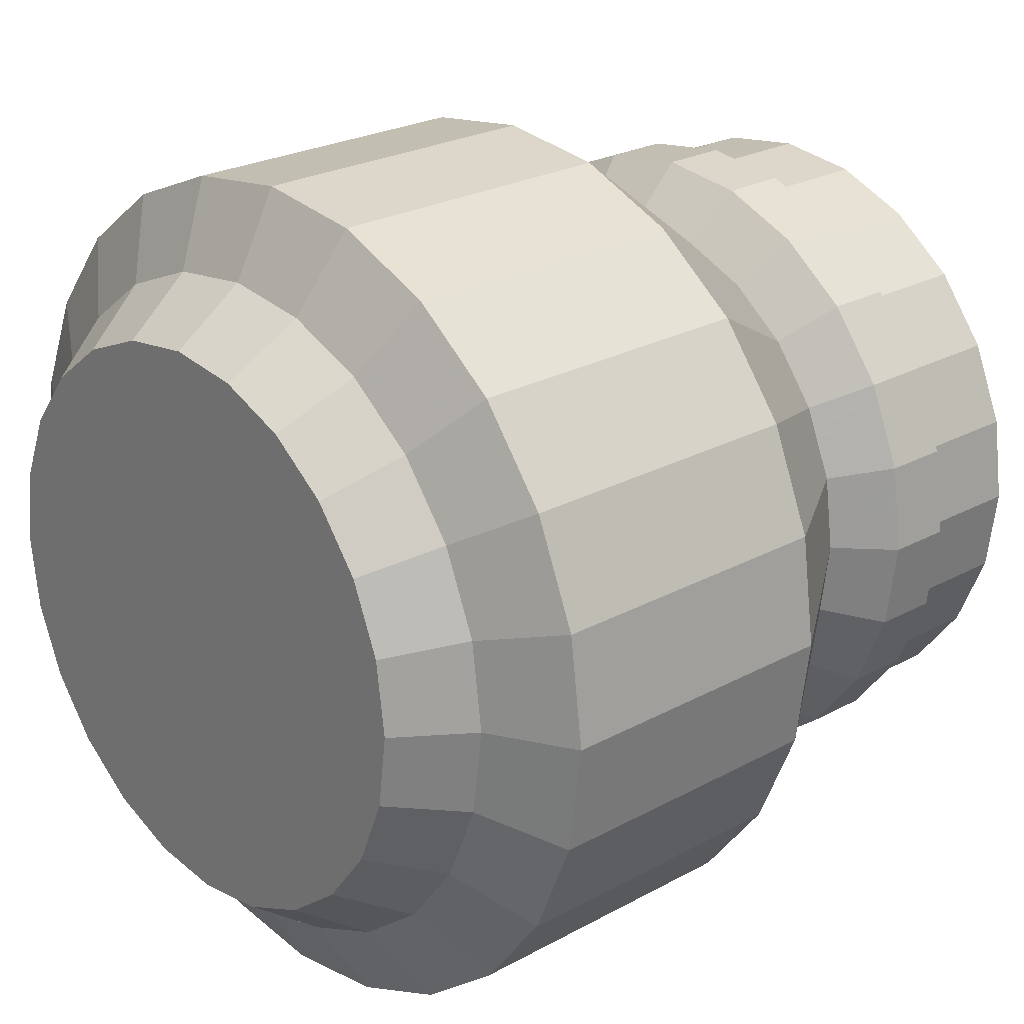
<metadata>
{"format":"obj","ext":"obj","renderer":"f3d","projection":"perspective","resolution":1024,"background":"white","views":[{"elev":24.2,"azim":47.7,"up":"+Z"}]}
</metadata>
<code>
o mesh6_mesh6-geometry
o mesh5_mesh5-geometry
o mesh4_mesh4-geometry
o mesh3_mesh3-geometry
o mesh2_mesh2-geometry
o mesh1_mesh1-geometry
v 0.2325 0.2043 -0
v 0.2246 0.1582 0.06018
v 0.2246 0.2043 0.06018
v 0.2325 0.1582 -0
v 0.2014 0.1582 0.1163
v 0.2246 0.2043 -0.06018
v 0.1978 0.1253 -0
v 0.2014 0.2043 0.1163
v 0.1911 0.1253 0.0512
v 0.2216 0.2043 -0
v 0.2246 0.1582 -0.06018
v 0.1644 0.1582 0.1644
v 0.214 0.2043 0.05735
v 0.1713 0.1253 0.09891
v 0.214 0.2043 -0.05735
v 0.2014 0.2043 -0.1163
v 0.2902 0.001568 -0
v 0.1911 0.1253 -0.0512
v 0.1644 0.2043 0.1644
v 0.1919 0.2043 0.1108
v 0.2803 0.001568 0.07511
v 0.2216 0.2856 -0
v 0.214 0.2856 -0.05735
v 0.2014 0.1582 -0.1163
v 0.1163 0.2043 0.2014
v 0.1399 0.1253 0.1399
v 0.214 0.2856 0.05735
v 0.2513 0.001568 0.1451
v 0.1919 0.2043 -0.1108
v 0.1919 0.2856 -0.1108
v 0.1644 0.2043 -0.1644
v 0.2803 -0.2071 0.07511
v 0.2803 0.001568 -0.07511
v 0.1713 0.1253 -0.09891
v 0.1163 0.1582 0.2014
v 0.1567 0.2043 0.1567
v 0.1919 0.2856 0.1108
v 0.2513 -0.2071 0.1451
v 0.2027 0.2856 -0.05431
v 0.1644 0.1582 -0.1644
v 0.2902 -0.2071 -0
v 0.06018 0.2043 0.2246
v 0.1108 0.2043 0.1919
v 0.2052 0.001568 0.2052
v 0.09891 0.1253 0.1713
v 0.2027 0.2856 0.05431
v 0.2052 -0.2071 0.2052
v 0.2098 0.2856 -0
v 0.1567 0.2043 -0.1567
v 0.1567 0.2856 -0.1567
v 0.1817 0.2856 -0.1049
v 0.1163 0.1582 -0.2014
v 0.2325 -0.2371 -0
v 0.2246 -0.2371 0.06018
v 0.2513 0.001568 -0.1451
v 0.2803 -0.2071 -0.07511
v 0.1399 0.1253 -0.1399
v 0.06018 0.1582 0.2246
v 0.1108 0.2856 0.1919
v 0.1567 0.2856 0.1567
v 0.1817 0.2856 0.1049
v 0.2014 -0.2371 0.1163
v 0.1163 0.2043 -0.2014
v 0.1817 0.2693 -0.1049
v 0.2027 0.2693 -0.05431
v 0 0.2043 0.2325
v 0.05735 0.2043 0.214
v 0.05735 0.2856 0.214
v 0.1451 0.001568 0.2513
v 0.0512 0.1253 0.1911
v 0.2027 0.2693 0.05431
v 0.2098 0.2693 -0
v 0.1644 -0.2371 0.1644
v 0.1108 0.2043 -0.1919
v 0.1484 0.2856 -0.1484
v 0.1484 0.2693 -0.1484
v 0.06018 0.1582 -0.2246
v 0.09891 0.1253 -0.1713
v 0.1911 -0.2856 0.0512
v 0.2246 -0.2371 -0.06018
v 0.1713 -0.2856 0.09891
v 0.2052 0.001568 -0.2052
v 0.2513 -0.2071 -0.1451
v 0 0.1582 0.2325
v 0 0.2043 0.2216
v 0.1484 0.2856 0.1484
v 0.1049 0.2856 0.1817
v 0.1451 -0.2071 0.2513
v 0.1817 0.2693 0.1049
v 0.1399 -0.2856 0.1399
v 0.06018 0.2043 -0.2246
v 0.1108 0.2856 -0.1919
v 0.1484 0.2693 0.1484
v 0.1451 0.001568 -0.2513
v 0.1978 -0.2856 -0
v 0.1911 -0.2856 -0.0512
v -0.06018 0.2043 0.2246
v -0.05735 0.2043 0.214
v 0 0.2856 0.2216
v 0.05431 0.2856 0.2027
v 0.07511 0.001568 0.2803
v -0 0.1253 0.1978
v 0.1163 -0.2371 0.2014
v 0.05735 0.2043 -0.214
v 0.1049 0.2856 -0.1817
v 0.1049 0.2693 0.1817
v -0 0.1582 -0.2325
v 0.0512 0.1253 -0.1911
v 0.07511 0.001568 -0.2803
v 0.2014 -0.2371 -0.1163
v 0.1713 -0.2856 -0.09891
v 0.1451 -0.2071 -0.2513
v 0.2052 -0.2071 -0.2052
v -0.06018 0.1582 0.2246
v -0.05735 0.2856 0.214
v 0 0.2856 0.2098
v 0.05431 0.2693 0.2027
v 0.07511 -0.2071 0.2803
v -0.0512 0.1253 0.1911
v 0.09891 -0.2856 0.1713
v -0 0.2043 -0.2216
v 0.05735 0.2856 -0.214
v 0.1049 0.2693 -0.1817
v -0 0.2043 -0.2325
v -0 0.1253 -0.1978
v 0.07511 -0.2071 -0.2803
v 0.1399 -0.2856 -0.1399
v -0.1163 0.2043 0.2014
v -0.1108 0.2043 0.1919
v -0.1108 0.2856 0.1919
v -0.05431 0.2856 0.2027
v 0 0.2693 0.2098
v 0 0.001568 0.2902
v 0.06018 -0.2371 0.2246
v 0.05431 0.2856 -0.2027
v -0.06018 0.1582 -0.2246
v -0.0512 0.1253 -0.1911
v -0 0.001568 -0.2902
v -0 -0.2071 -0.2902
v 0.1644 -0.2371 -0.1644
v 0.1163 -0.2371 -0.2014
v -0.09891 0.1253 0.1713
v -0.1163 0.1582 0.2014
v -0.1049 0.2856 0.1817
v -0.05431 0.2693 0.2027
v 0.05431 0.2693 -0.2027
v 0 -0.2071 0.2902
v -0.07511 0.001568 0.2803
v 0.09891 -0.2856 -0.1713
v 0.0512 -0.2856 0.1911
v -0.05735 0.2043 -0.214
v -0 0.2856 -0.2216
v -0 0.2856 -0.2098
v -0.06018 0.2043 -0.2246
v -0.07511 0.001568 -0.2803
v -0 -0.2371 -0.2325
v 0.06018 -0.2371 -0.2246
v -0.1644 0.2043 0.1644
v -0.1567 0.2043 0.1567
v -0.1567 0.2856 0.1567
v -0.1484 0.2856 0.1484
v -0.1049 0.2693 0.1817
v -0 0.2693 -0.2098
v 0 -0.2371 0.2325
v -0.1163 0.1582 -0.2014
v -0.09891 0.1253 -0.1713
v -0.1451 0.001568 -0.2513
v -0.07511 -0.2071 -0.2803
v -0.06018 -0.2371 -0.2246
v 0.0512 -0.2856 -0.1911
v -0.1399 0.1253 0.1399
v -0.1451 0.001568 0.2513
v -0.1644 0.1582 0.1644
v -0.1484 0.2693 0.1484
v -0.05431 0.2693 -0.2027
v -0.07511 -0.2071 0.2803
v -0 -0.2856 0.1978
v -0.06018 -0.2371 0.2246
v -0.1108 0.2043 -0.1919
v -0.05735 0.2856 -0.214
v -0.05431 0.2856 -0.2027
v -0.1163 0.2043 -0.2014
v -0.1451 -0.2071 -0.2513
v -0 -0.2856 -0.1978
v -0.0512 -0.2856 -0.1911
v -0.2014 0.1582 0.1163
v -0.1919 0.2043 0.1108
v -0.1817 0.2856 0.1049
v -0.1484 0.2693 -0.1484
v -0.1049 0.2693 -0.1817
v -0.1644 0.1582 -0.1644
v -0.1399 0.1253 -0.1399
v -0.2052 0.001568 -0.2052
v -0.2052 -0.2071 -0.2052
v -0.1163 -0.2371 -0.2014
v -0.09891 -0.2856 -0.1713
v -0.1713 0.1253 0.09891
v -0.2052 0.001568 0.2052
v -0.1451 -0.2071 0.2513
v -0.2014 0.2043 0.1163
v -0.1919 0.2856 0.1108
v -0.1817 0.2693 0.1049
v -0.1817 0.2693 -0.1049
v -0.1049 0.2856 -0.1817
v -0.1163 -0.2371 0.2014
v -0.0512 -0.2856 0.1911
v -0.1567 0.2043 -0.1567
v -0.1108 0.2856 -0.1919
v -0.1644 0.2043 -0.1644
v -0.1644 -0.2371 -0.1644
v -0.09891 -0.2856 0.1713
v -0.2513 0.001568 0.1451
v -0.2246 0.1582 0.06018
v -0.1911 0.1253 0.0512
v -0.214 0.2043 0.05735
v -0.2027 0.2856 0.05431
v -0.1484 0.2856 -0.1484
v -0.2014 0.2043 -0.1163
v -0.1713 0.1253 -0.09891
v -0.2513 0.001568 -0.1451
v -0.2014 -0.2371 -0.1163
v -0.1399 -0.2856 -0.1399
v -0.1399 -0.2856 0.1399
v -0.2803 0.001568 0.07511
v -0.2052 -0.2071 0.2052
v -0.2513 -0.2071 0.1451
v -0.1644 -0.2371 0.1644
v -0.2246 0.2043 0.06018
v -0.214 0.2856 0.05735
v -0.2027 0.2693 0.05431
v -0.1817 0.2856 -0.1049
v -0.1919 0.2043 -0.1108
v -0.1567 0.2856 -0.1567
v -0.2014 0.1582 -0.1163
v -0.2513 -0.2071 -0.1451
v -0.2803 -0.2071 0.07511
v -0.2325 0.1582 0
v -0.1978 0.1253 0
v -0.2902 0.001568 0
v -0.2216 0.2043 0
v -0.2098 0.2856 0
v -0.2027 0.2693 -0.05431
v -0.1919 0.2856 -0.1108
v -0.2246 0.2043 -0.06018
v -0.214 0.2043 -0.05735
v -0.1911 0.1253 -0.0512
v -0.2803 0.001568 -0.07511
v -0.2246 -0.2371 -0.06018
v -0.1713 -0.2856 -0.09891
v -0.1713 -0.2856 0.09891
v -0.2014 -0.2371 0.1163
v -0.2902 -0.2071 0
v -0.2246 -0.2371 0.06018
v -0.2325 0.2043 0
v -0.2216 0.2856 0
v -0.214 0.2856 -0.05735
v -0.2098 0.2693 0
v -0.2027 0.2856 -0.05431
v -0.2246 0.1582 -0.06018
v -0.2803 -0.2071 -0.07511
v -0.2325 -0.2371 0
v -0.1911 -0.2856 -0.0512
v -0.1911 -0.2856 0.0512
v -0.1978 -0.2856 0
f 3 6 1
f 1 6 3
f 3 10 6
f 6 10 3
f 8 13 3
f 3 13 8
f 3 13 10
f 10 13 3
f 15 6 10
f 10 6 15
f 8 20 13
f 13 20 8
f 13 22 10
f 10 22 13
f 15 16 6
f 6 16 15
f 10 23 15
f 15 23 10
f 19 20 8
f 8 20 19
f 20 27 13
f 13 27 20
f 22 13 27
f 27 13 22
f 23 10 22
f 22 10 23
f 29 16 15
f 15 16 29
f 30 15 23
f 23 15 30
f 25 36 19
f 19 36 25
f 19 36 20
f 20 36 19
f 27 20 37
f 37 20 27
f 27 23 22
f 22 23 27
f 29 31 16
f 16 31 29
f 15 30 29
f 29 30 15
f 39 30 23
f 23 30 39
f 25 43 36
f 36 43 25
f 36 37 20
f 20 37 36
f 37 46 27
f 27 46 37
f 27 48 23
f 23 48 27
f 49 31 29
f 29 31 49
f 50 29 30
f 30 29 50
f 51 30 39
f 39 30 51
f 39 23 48
f 48 23 39
f 42 43 25
f 25 43 42
f 59 36 43
f 43 36 59
f 37 36 60
f 60 36 37
f 37 61 46
f 46 61 37
f 27 46 48
f 48 46 27
f 49 63 31
f 31 63 49
f 29 50 49
f 49 50 29
f 51 50 30
f 30 50 51
f 39 64 51
f 51 64 39
f 48 65 39
f 39 65 48
f 42 67 43
f 43 67 42
f 36 59 60
f 60 59 36
f 43 68 59
f 59 68 43
f 60 61 37
f 37 61 60
f 61 71 46
f 46 71 61
f 46 72 48
f 48 72 46
f 74 63 49
f 49 63 74
f 50 74 49
f 49 74 50
f 75 50 51
f 51 50 75
f 64 39 65
f 65 39 64
f 76 51 64
f 64 51 76
f 65 48 72
f 72 48 65
f 66 85 42
f 42 85 66
f 42 85 67
f 67 85 42
f 68 43 67
f 67 43 68
f 59 86 60
f 60 86 59
f 68 87 59
f 59 87 68
f 60 86 61
f 61 86 60
f 71 61 89
f 89 61 71
f 72 46 71
f 71 46 72
f 74 91 63
f 63 91 74
f 74 50 92
f 92 50 74
f 75 92 50
f 50 92 75
f 51 76 75
f 75 76 51
f 89 64 65
f 65 64 89
f 93 76 64
f 64 76 93
f 71 65 72
f 72 65 71
f 66 98 85
f 85 98 66
f 99 67 85
f 85 67 99
f 67 99 68
f 68 99 67
f 59 87 86
f 86 87 59
f 68 100 87
f 87 100 68
f 86 89 61
f 61 89 86
f 89 65 71
f 71 65 89
f 104 91 74
f 74 91 104
f 92 104 74
f 74 104 92
f 105 92 75
f 75 92 105
f 76 105 75
f 75 105 76
f 93 64 89
f 89 64 93
f 106 76 93
f 93 76 106
f 97 98 66
f 66 98 97
f 115 85 98
f 98 85 115
f 85 115 99
f 99 115 85
f 99 116 68
f 68 116 99
f 106 86 87
f 87 86 106
f 68 116 100
f 100 116 68
f 117 87 100
f 100 87 117
f 89 86 93
f 93 86 89
f 121 91 104
f 104 91 121
f 104 92 122
f 122 92 104
f 105 122 92
f 92 122 105
f 105 76 123
f 123 76 105
f 106 123 76
f 76 123 106
f 86 106 93
f 93 106 86
f 97 129 98
f 98 129 97
f 98 130 115
f 115 130 98
f 115 131 99
f 99 131 115
f 99 131 116
f 116 131 99
f 87 117 106
f 106 117 87
f 132 100 116
f 116 100 132
f 100 132 117
f 117 132 100
f 121 124 91
f 91 124 121
f 122 121 104
f 104 121 122
f 135 122 105
f 105 122 135
f 123 135 105
f 105 135 123
f 117 123 106
f 106 123 117
f 128 129 97
f 97 129 128
f 130 98 129
f 129 98 130
f 130 144 115
f 115 144 130
f 115 144 131
f 131 144 115
f 145 116 131
f 131 116 145
f 116 145 132
f 132 145 116
f 132 146 117
f 117 146 132
f 151 124 121
f 121 124 151
f 121 122 152
f 152 122 121
f 153 122 135
f 135 122 153
f 135 123 146
f 146 123 135
f 117 146 123
f 123 146 117
f 128 159 129
f 129 159 128
f 129 160 130
f 130 160 129
f 130 161 144
f 144 161 130
f 162 131 144
f 144 131 162
f 131 162 145
f 145 162 131
f 145 163 132
f 132 163 145
f 132 163 146
f 146 163 132
f 151 154 124
f 124 154 151
f 152 151 121
f 121 151 152
f 153 152 122
f 122 152 153
f 146 153 135
f 135 153 146
f 158 159 128
f 128 159 158
f 160 129 159
f 159 129 160
f 160 161 130
f 130 161 160
f 174 144 161
f 161 144 174
f 144 174 162
f 162 174 144
f 162 175 145
f 145 175 162
f 145 175 163
f 163 175 145
f 153 146 163
f 163 146 153
f 179 154 151
f 151 154 179
f 151 152 180
f 180 152 151
f 181 152 153
f 153 152 181
f 158 187 159
f 159 187 158
f 187 160 159
f 159 160 187
f 160 188 161
f 161 188 160
f 188 174 161
f 161 174 188
f 174 189 162
f 162 189 174
f 162 190 175
f 175 190 162
f 181 163 175
f 175 163 181
f 163 181 153
f 153 181 163
f 179 182 154
f 154 182 179
f 180 179 151
f 151 179 180
f 181 180 152
f 152 180 181
f 200 187 158
f 158 187 200
f 160 187 201
f 201 187 160
f 201 188 160
f 160 188 201
f 174 188 202
f 202 188 174
f 174 203 189
f 189 203 174
f 162 189 190
f 190 189 162
f 204 175 190
f 190 175 204
f 175 204 181
f 181 204 175
f 207 182 179
f 179 182 207
f 179 180 208
f 208 180 179
f 204 180 181
f 181 180 204
f 200 215 187
f 187 215 200
f 215 201 187
f 187 201 215
f 201 216 188
f 188 216 201
f 216 202 188
f 188 202 216
f 202 203 174
f 174 203 202
f 203 217 189
f 189 217 203
f 217 190 189
f 189 190 217
f 190 217 204
f 204 217 190
f 207 209 182
f 182 209 207
f 208 207 179
f 179 207 208
f 204 208 180
f 180 208 204
f 228 215 200
f 200 215 228
f 201 215 229
f 229 215 201
f 229 216 201
f 201 216 229
f 202 216 230
f 230 216 202
f 230 203 202
f 202 203 230
f 217 203 231
f 231 203 217
f 217 208 204
f 204 208 217
f 232 209 207
f 207 209 232
f 207 208 233
f 233 208 207
f 232 218 209
f 209 218 232
f 215 228 240
f 240 228 215
f 240 229 215
f 215 229 240
f 216 229 241
f 241 229 216
f 241 230 216
f 216 230 241
f 230 242 203
f 203 242 230
f 242 231 203
f 203 231 242
f 231 233 217
f 217 233 231
f 217 233 208
f 208 233 217
f 207 243 232
f 232 243 207
f 243 207 233
f 233 207 243
f 245 218 232
f 232 218 245
f 228 244 240
f 240 244 228
f 229 240 255
f 255 240 229
f 229 256 241
f 241 256 229
f 230 241 257
f 257 241 230
f 242 230 257
f 257 230 242
f 231 242 258
f 258 242 231
f 231 243 233
f 233 243 231
f 256 232 243
f 243 232 256
f 245 244 218
f 218 244 245
f 232 256 245
f 245 256 232
f 244 228 254
f 254 228 244
f 240 244 245
f 245 244 240
f 245 255 240
f 240 255 245
f 256 229 255
f 255 229 256
f 241 256 258
f 258 256 241
f 258 257 241
f 241 257 258
f 257 258 242
f 242 258 257
f 258 243 231
f 231 243 258
f 258 256 243
f 243 256 258
f 255 245 256
f 256 245 255
f 1 2 3
f 2 1 4
f 3 2 1
f 4 1 2
f 5 3 2
f 2 3 5
f 6 4 1
f 1 4 6
f 3 5 8
f 8 5 3
f 4 6 11
f 11 6 4
f 12 8 5
f 5 8 12
f 16 11 6
f 6 11 16
f 8 12 19
f 19 12 8
f 11 16 24
f 24 16 11
f 12 25 19
f 19 25 12
f 31 24 16
f 16 24 31
f 17 32 21
f 21 32 17
f 25 12 35
f 35 12 25
f 21 38 28
f 28 38 21
f 24 31 40
f 40 31 24
f 32 17 41
f 41 17 32
f 38 21 32
f 32 21 38
f 33 41 17
f 17 41 33
f 35 42 25
f 25 42 35
f 47 28 38
f 38 28 47
f 31 52 40
f 40 52 31
f 41 33 56
f 56 33 41
f 42 35 58
f 58 35 42
f 28 47 44
f 44 47 28
f 52 31 63
f 63 31 52
f 55 56 33
f 33 56 55
f 58 66 42
f 42 66 58
f 47 69 44
f 44 69 47
f 63 77 52
f 52 77 63
f 56 55 83
f 83 55 56
f 66 58 84
f 84 58 66
f 69 47 88
f 88 47 69
f 77 63 91
f 91 63 77
f 82 83 55
f 55 83 82
f 84 97 66
f 66 97 84
f 88 101 69
f 69 101 88
f 91 107 77
f 77 107 91
f 112 82 94
f 94 82 112
f 83 82 113
f 113 82 83
f 97 84 114
f 114 84 97
f 101 88 118
f 118 88 101
f 107 91 124
f 124 91 107
f 126 94 109
f 109 94 126
f 82 112 113
f 113 112 82
f 94 126 112
f 112 126 94
f 114 128 97
f 97 128 114
f 118 133 101
f 101 133 118
f 124 136 107
f 107 136 124
f 109 139 126
f 126 139 109
f 128 114 143
f 143 114 128
f 133 118 147
f 147 118 133
f 136 124 154
f 154 124 136
f 139 109 138
f 138 109 139
f 143 158 128
f 128 158 143
f 147 148 133
f 133 148 147
f 154 165 136
f 136 165 154
f 168 138 155
f 155 138 168
f 138 168 139
f 139 168 138
f 158 143 173
f 173 143 158
f 148 147 176
f 176 147 148
f 165 154 182
f 182 154 165
f 183 155 167
f 167 155 183
f 155 183 168
f 168 183 155
f 176 172 148
f 148 172 176
f 186 158 173
f 173 158 186
f 182 191 165
f 165 191 182
f 167 194 183
f 183 194 167
f 172 176 199
f 199 176 172
f 158 186 200
f 200 186 158
f 191 182 209
f 209 182 191
f 194 167 193
f 193 167 194
f 199 198 172
f 172 198 199
f 213 200 186
f 186 200 213
f 218 191 209
f 209 191 218
f 220 194 193
f 193 194 220
f 198 199 225
f 225 199 198
f 198 226 212
f 212 226 198
f 200 213 228
f 228 213 200
f 191 218 234
f 234 218 191
f 194 220 235
f 235 220 194
f 212 236 224
f 224 236 212
f 226 198 225
f 225 198 226
f 236 212 226
f 226 212 236
f 237 228 213
f 213 228 237
f 244 234 218
f 218 234 244
f 247 235 220
f 220 235 247
f 252 224 236
f 236 224 252
f 228 237 254
f 254 237 228
f 224 252 239
f 239 252 224
f 234 244 259
f 259 244 234
f 235 247 260
f 260 247 235
f 259 254 237
f 237 254 259
f 260 239 252
f 252 239 260
f 254 259 244
f 244 259 254
f 239 260 247
f 247 260 239
f 96 79 95
f 95 79 96
f 96 81 79
f 79 81 96
f 111 90 81
f 81 90 111
f 111 81 96
f 96 81 111
f 127 90 111
f 111 90 127
f 127 120 90
f 90 120 127
f 149 120 127
f 127 120 149
f 149 150 120
f 120 150 149
f 170 150 149
f 149 150 170
f 170 177 150
f 150 177 170
f 184 177 170
f 170 177 184
f 185 206 184
f 184 206 185
f 196 211 185
f 185 211 196
f 184 206 177
f 177 206 184
f 185 211 206
f 206 211 185
f 196 223 211
f 211 223 196
f 222 223 196
f 196 223 222
f 222 250 223
f 223 250 222
f 249 250 222
f 222 250 249
f 249 263 250
f 250 263 249
f 262 263 249
f 249 263 262
f 263 262 264
f 264 262 263
f 7 2 4
f 4 2 7
f 9 5 2
f 2 5 9
f 2 7 9
f 9 7 2
f 11 7 4
f 4 7 11
f 5 9 14
f 14 9 5
f 17 9 7
f 7 9 17
f 7 11 18
f 18 11 7
f 14 12 5
f 5 12 14
f 21 14 9
f 9 14 21
f 9 17 21
f 21 17 9
f 18 17 7
f 7 17 18
f 24 18 11
f 11 18 24
f 12 14 26
f 26 14 12
f 14 21 28
f 28 21 14
f 17 18 33
f 33 18 17
f 18 24 34
f 34 24 18
f 28 26 14
f 14 26 28
f 26 35 12
f 12 35 26
f 34 33 18
f 18 33 34
f 40 34 24
f 24 34 40
f 26 28 44
f 44 28 26
f 35 26 45
f 45 26 35
f 53 32 41
f 41 32 53
f 54 38 32
f 32 38 54
f 33 34 55
f 55 34 33
f 34 40 57
f 57 40 34
f 44 45 26
f 26 45 44
f 45 58 35
f 35 58 45
f 62 47 38
f 38 47 62
f 52 57 40
f 40 57 52
f 32 53 54
f 54 53 32
f 56 53 41
f 41 53 56
f 38 54 62
f 62 54 38
f 57 55 34
f 34 55 57
f 45 44 69
f 69 44 45
f 58 45 70
f 70 45 58
f 47 62 73
f 73 62 47
f 57 52 78
f 78 52 57
f 53 79 54
f 54 79 53
f 53 56 80
f 80 56 53
f 54 81 62
f 62 81 54
f 55 57 82
f 82 57 55
f 69 70 45
f 45 70 69
f 70 84 58
f 58 84 70
f 62 90 73
f 73 90 62
f 73 88 47
f 47 88 73
f 77 78 52
f 52 78 77
f 94 57 78
f 78 57 94
f 79 53 95
f 95 53 79
f 81 54 79
f 79 54 81
f 83 80 56
f 56 80 83
f 96 53 80
f 80 53 96
f 90 62 81
f 81 62 90
f 57 94 82
f 82 94 57
f 70 69 101
f 101 69 70
f 84 70 102
f 102 70 84
f 90 103 73
f 73 103 90
f 88 73 103
f 103 73 88
f 78 77 108
f 108 77 78
f 78 109 94
f 94 109 78
f 53 96 95
f 95 96 53
f 80 83 110
f 110 83 80
f 80 111 96
f 96 111 80
f 101 102 70
f 70 102 101
f 119 84 102
f 102 84 119
f 103 90 120
f 120 90 103
f 103 118 88
f 88 118 103
f 125 77 107
f 107 77 125
f 77 125 108
f 108 125 77
f 109 78 108
f 108 78 109
f 113 110 83
f 83 110 113
f 111 80 110
f 110 80 111
f 84 119 114
f 114 119 84
f 102 101 133
f 133 101 102
f 133 119 102
f 102 119 133
f 120 134 103
f 103 134 120
f 118 103 134
f 134 103 118
f 107 137 125
f 125 137 107
f 138 108 125
f 125 108 138
f 108 138 109
f 109 138 108
f 110 113 140
f 140 113 110
f 110 127 111
f 111 127 110
f 112 140 113
f 113 140 112
f 126 141 112
f 112 141 126
f 142 114 119
f 119 114 142
f 119 133 148
f 148 133 119
f 134 120 150
f 150 120 134
f 134 147 118
f 118 147 134
f 137 107 136
f 136 107 137
f 155 125 137
f 137 125 155
f 125 155 138
f 138 155 125
f 156 126 139
f 139 126 156
f 127 110 140
f 140 110 127
f 140 112 141
f 141 112 140
f 141 126 157
f 157 126 141
f 114 142 143
f 143 142 114
f 148 142 119
f 119 142 148
f 140 149 127
f 127 149 140
f 150 164 134
f 134 164 150
f 147 134 164
f 164 134 147
f 136 166 137
f 137 166 136
f 137 167 155
f 155 167 137
f 126 156 157
f 157 156 126
f 139 169 156
f 156 169 139
f 149 140 141
f 141 140 149
f 170 141 157
f 157 141 170
f 171 143 142
f 142 143 171
f 142 148 172
f 172 148 142
f 164 150 177
f 177 150 164
f 178 147 164
f 164 147 178
f 166 136 165
f 165 136 166
f 167 137 166
f 166 137 167
f 169 139 168
f 168 139 169
f 184 157 156
f 156 157 184
f 185 156 169
f 169 156 185
f 141 170 149
f 149 170 141
f 157 184 170
f 170 184 157
f 143 171 173
f 173 171 143
f 172 171 142
f 142 171 172
f 147 178 176
f 176 178 147
f 177 178 164
f 164 178 177
f 165 192 166
f 166 192 165
f 166 193 167
f 167 193 166
f 195 168 183
f 183 168 195
f 168 195 169
f 169 195 168
f 156 185 184
f 184 185 156
f 169 196 185
f 185 196 169
f 197 173 171
f 171 173 197
f 171 172 198
f 198 172 171
f 173 197 186
f 186 197 173
f 205 176 178
f 178 176 205
f 178 177 206
f 206 177 178
f 192 165 191
f 191 165 192
f 193 166 192
f 192 166 193
f 210 183 194
f 194 183 210
f 183 210 195
f 195 210 183
f 196 169 195
f 195 169 196
f 171 212 197
f 197 212 171
f 212 171 198
f 198 171 212
f 176 205 199
f 199 205 176
f 214 186 197
f 197 186 214
f 206 205 178
f 178 205 206
f 191 219 192
f 192 219 191
f 192 220 193
f 193 220 192
f 194 221 210
f 210 221 194
f 222 195 210
f 210 195 222
f 195 222 196
f 196 222 195
f 224 197 212
f 212 197 224
f 227 199 205
f 205 199 227
f 186 214 213
f 213 214 186
f 197 224 214
f 214 224 197
f 205 206 211
f 211 206 205
f 219 191 234
f 234 191 219
f 220 192 219
f 219 192 220
f 221 194 235
f 235 194 221
f 221 222 210
f 210 222 221
f 227 211 223
f 223 211 227
f 199 227 225
f 225 227 199
f 211 227 205
f 205 227 211
f 238 213 214
f 214 213 238
f 239 214 224
f 224 214 239
f 234 246 219
f 219 246 234
f 219 247 220
f 220 247 219
f 235 248 221
f 221 248 235
f 222 221 249
f 249 221 222
f 223 251 227
f 227 251 223
f 251 225 227
f 227 225 251
f 225 251 226
f 226 251 225
f 226 253 236
f 236 253 226
f 213 238 237
f 237 238 213
f 214 239 238
f 238 239 214
f 246 234 259
f 259 234 246
f 247 219 246
f 246 219 247
f 248 235 260
f 260 235 248
f 248 249 221
f 221 249 248
f 251 223 250
f 250 223 251
f 236 261 252
f 252 261 236
f 253 226 251
f 251 226 253
f 261 236 253
f 253 236 261
f 238 259 237
f 237 259 238
f 247 238 239
f 239 238 247
f 259 238 246
f 246 238 259
f 238 247 246
f 246 247 238
f 260 261 248
f 248 261 260
f 249 248 262
f 262 248 249
f 250 253 251
f 251 253 250
f 261 260 252
f 252 260 261
f 263 261 253
f 253 261 263
f 264 248 261
f 261 248 264
f 248 264 262
f 262 264 248
f 253 250 263
f 263 250 253
f 261 263 264
f 264 263 261

</code>
